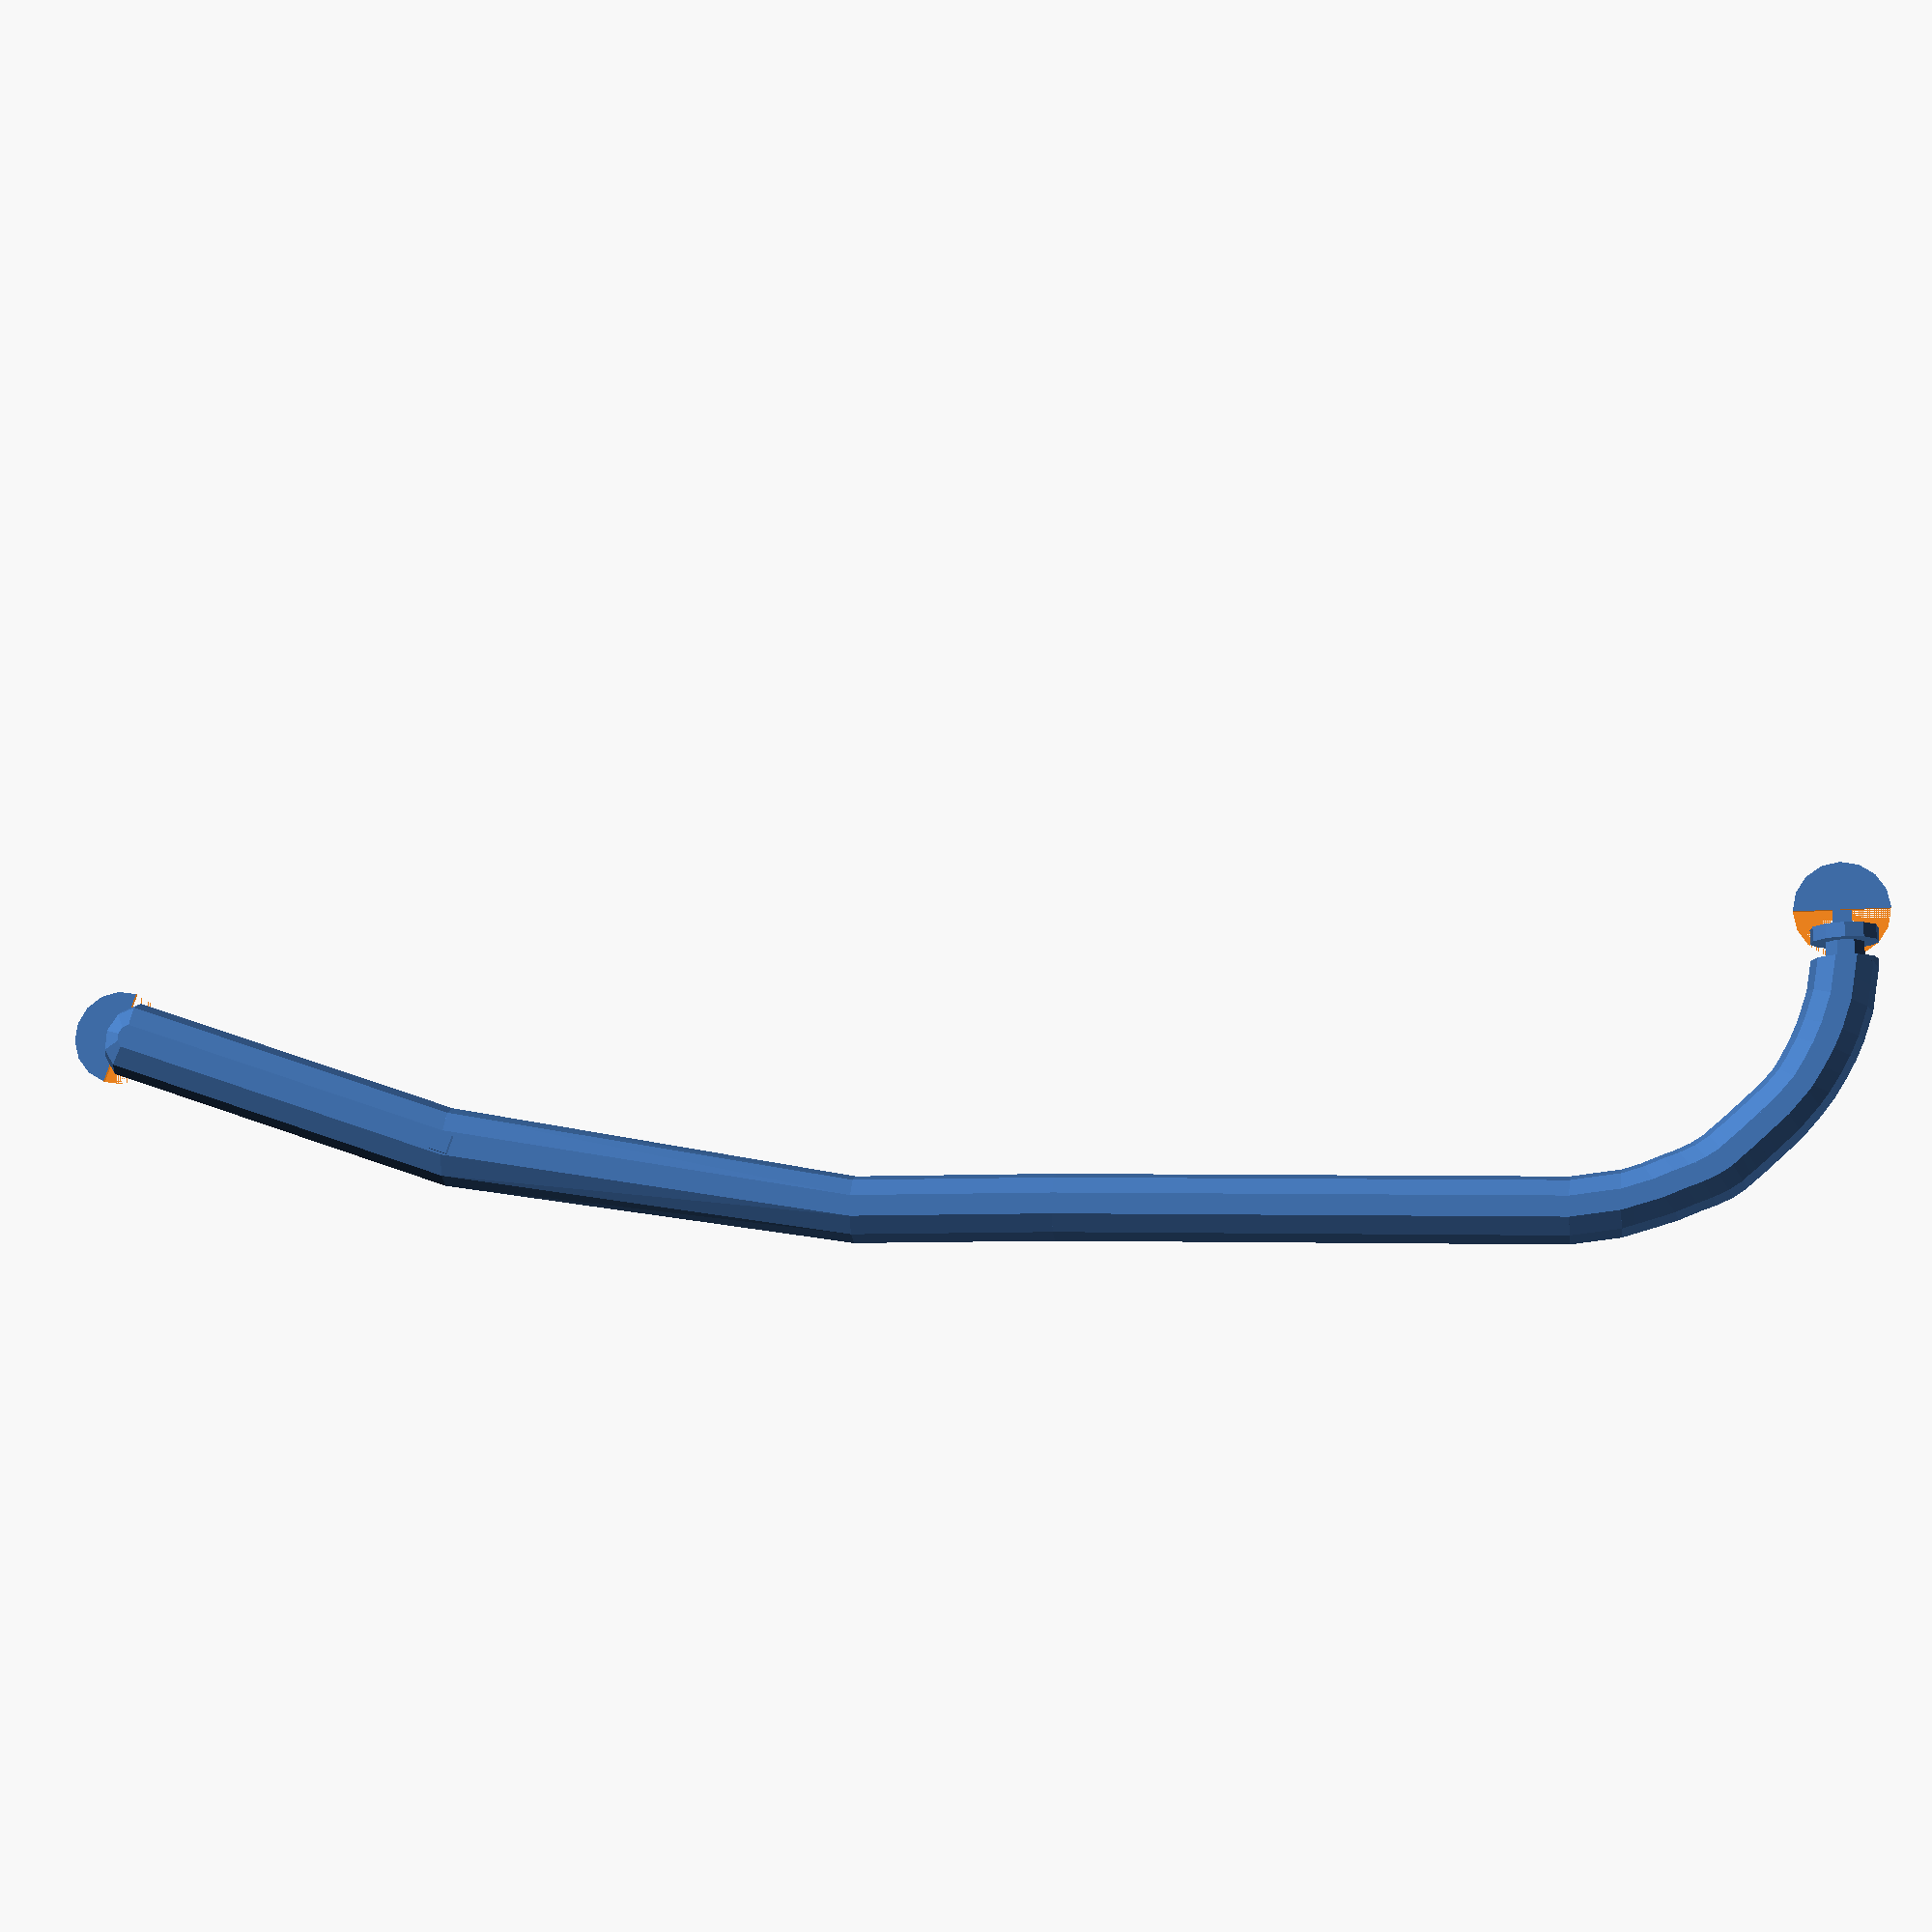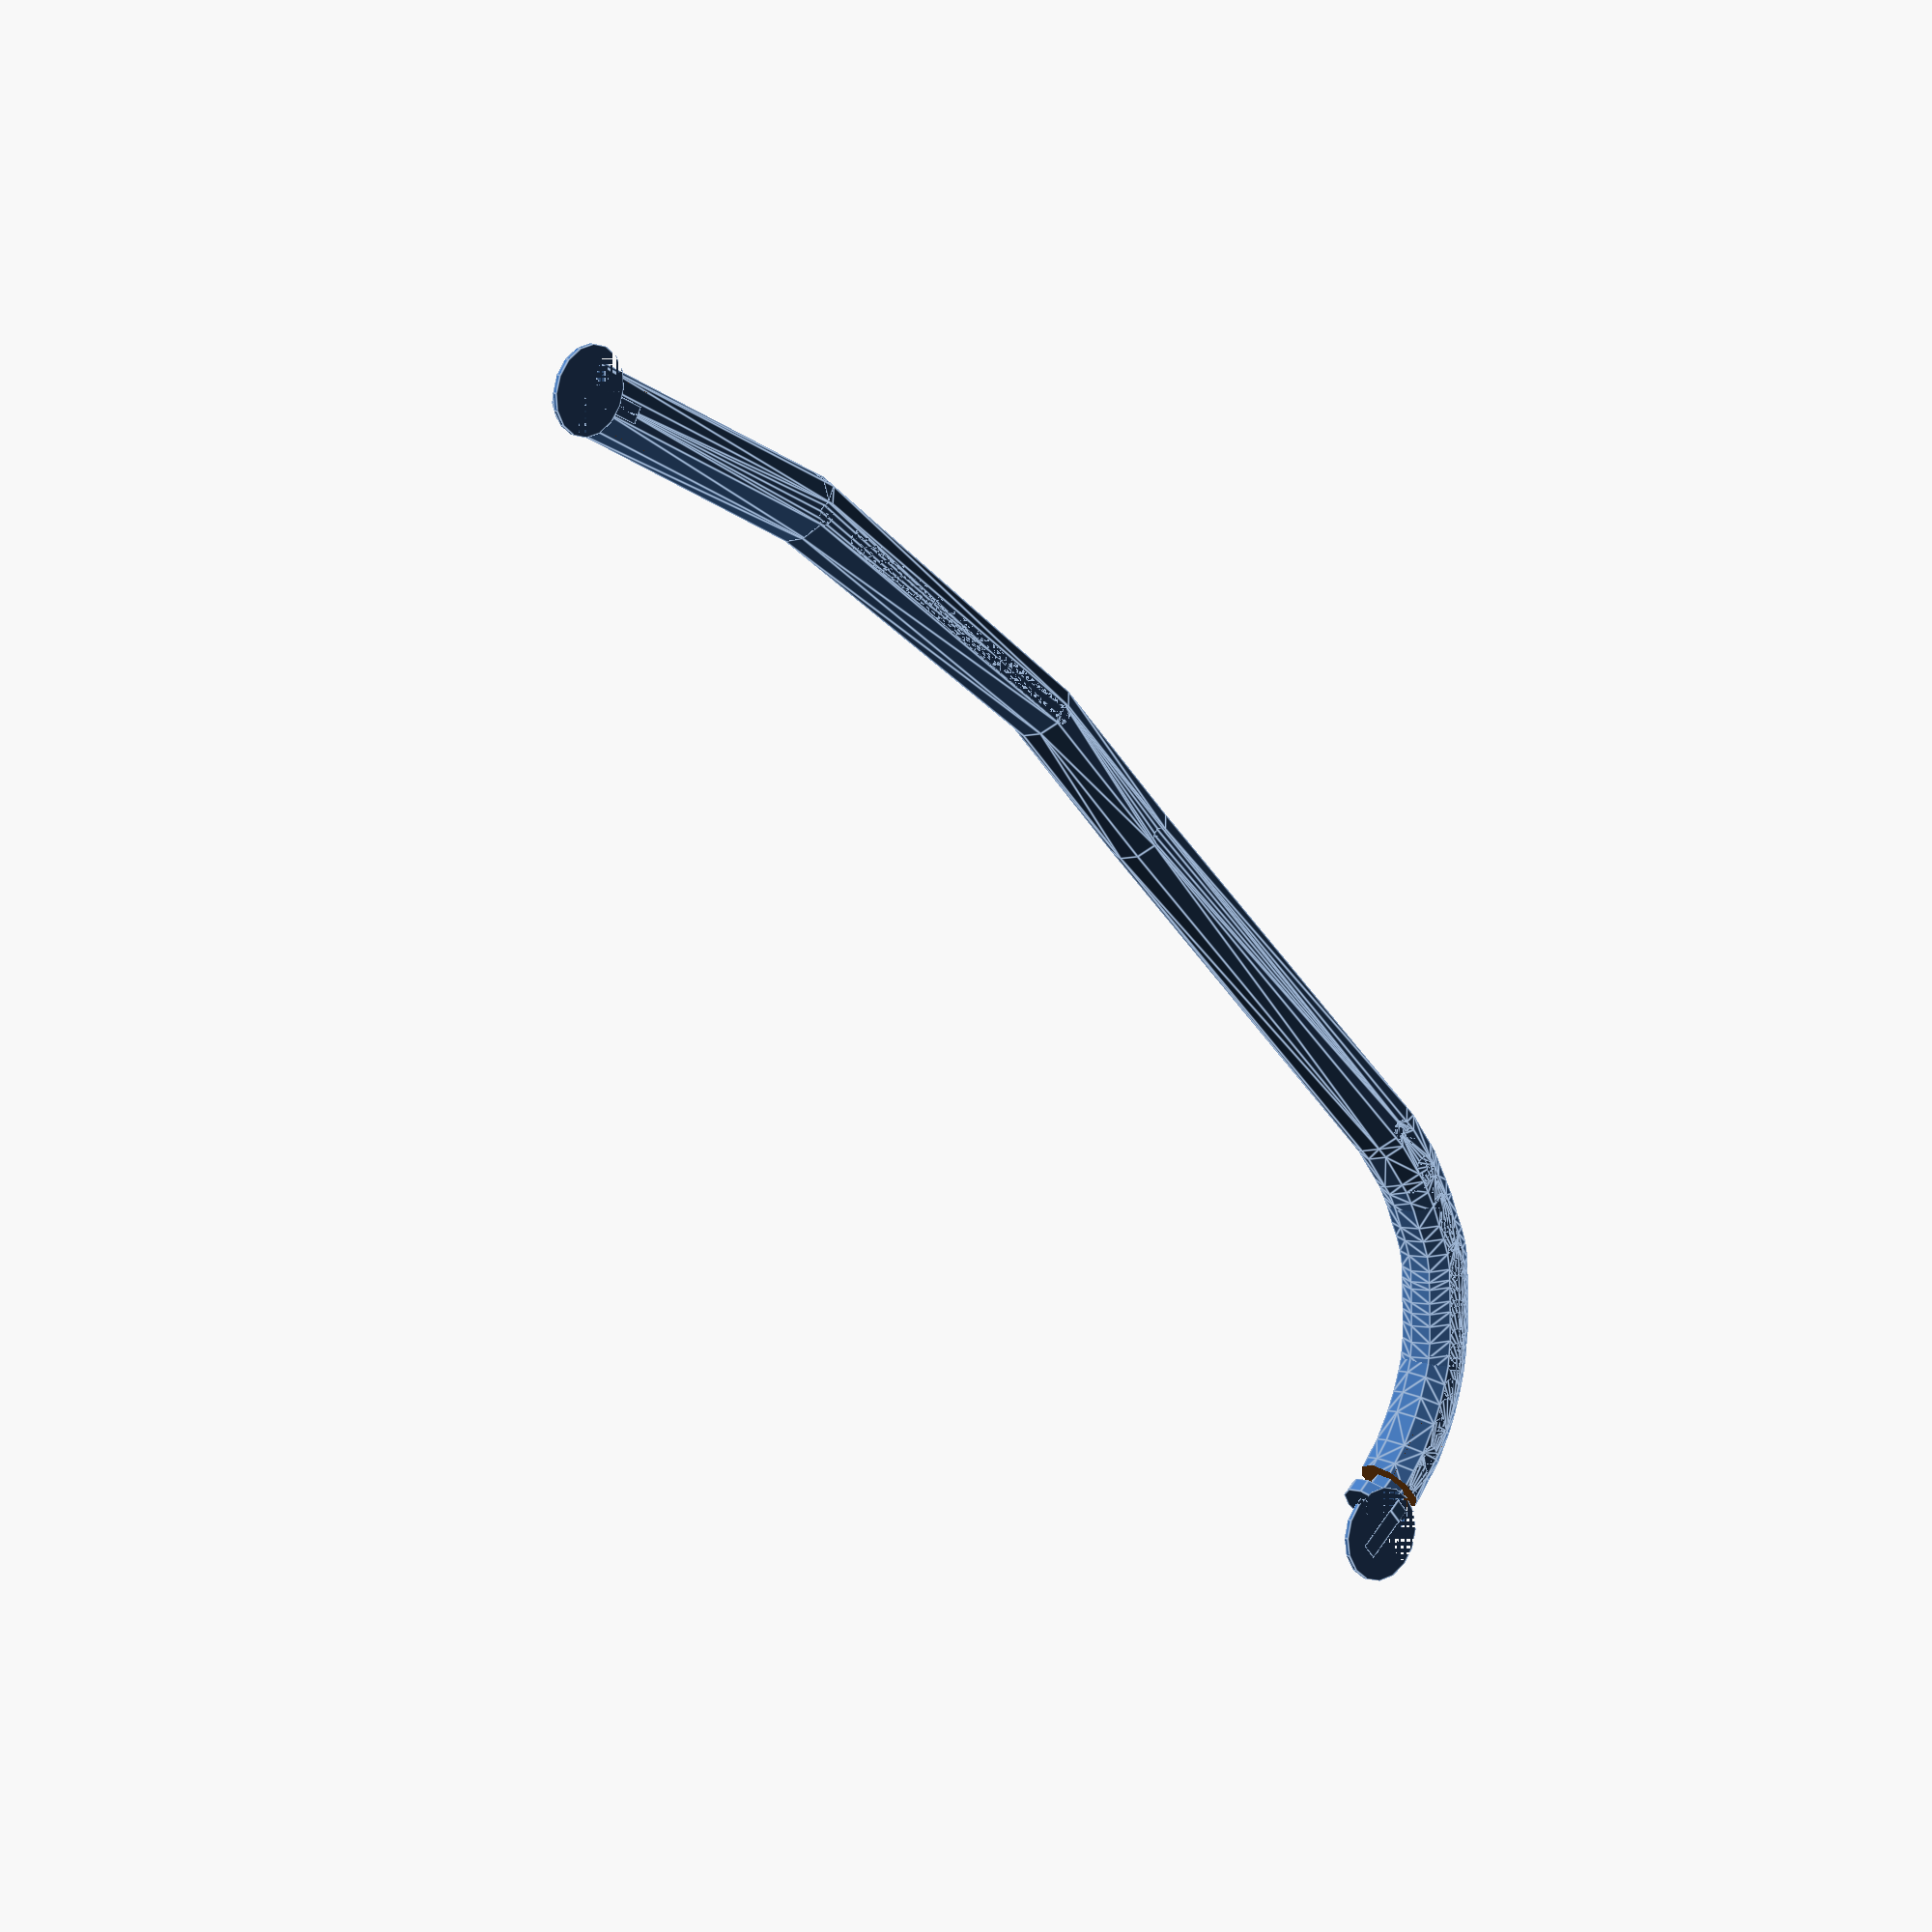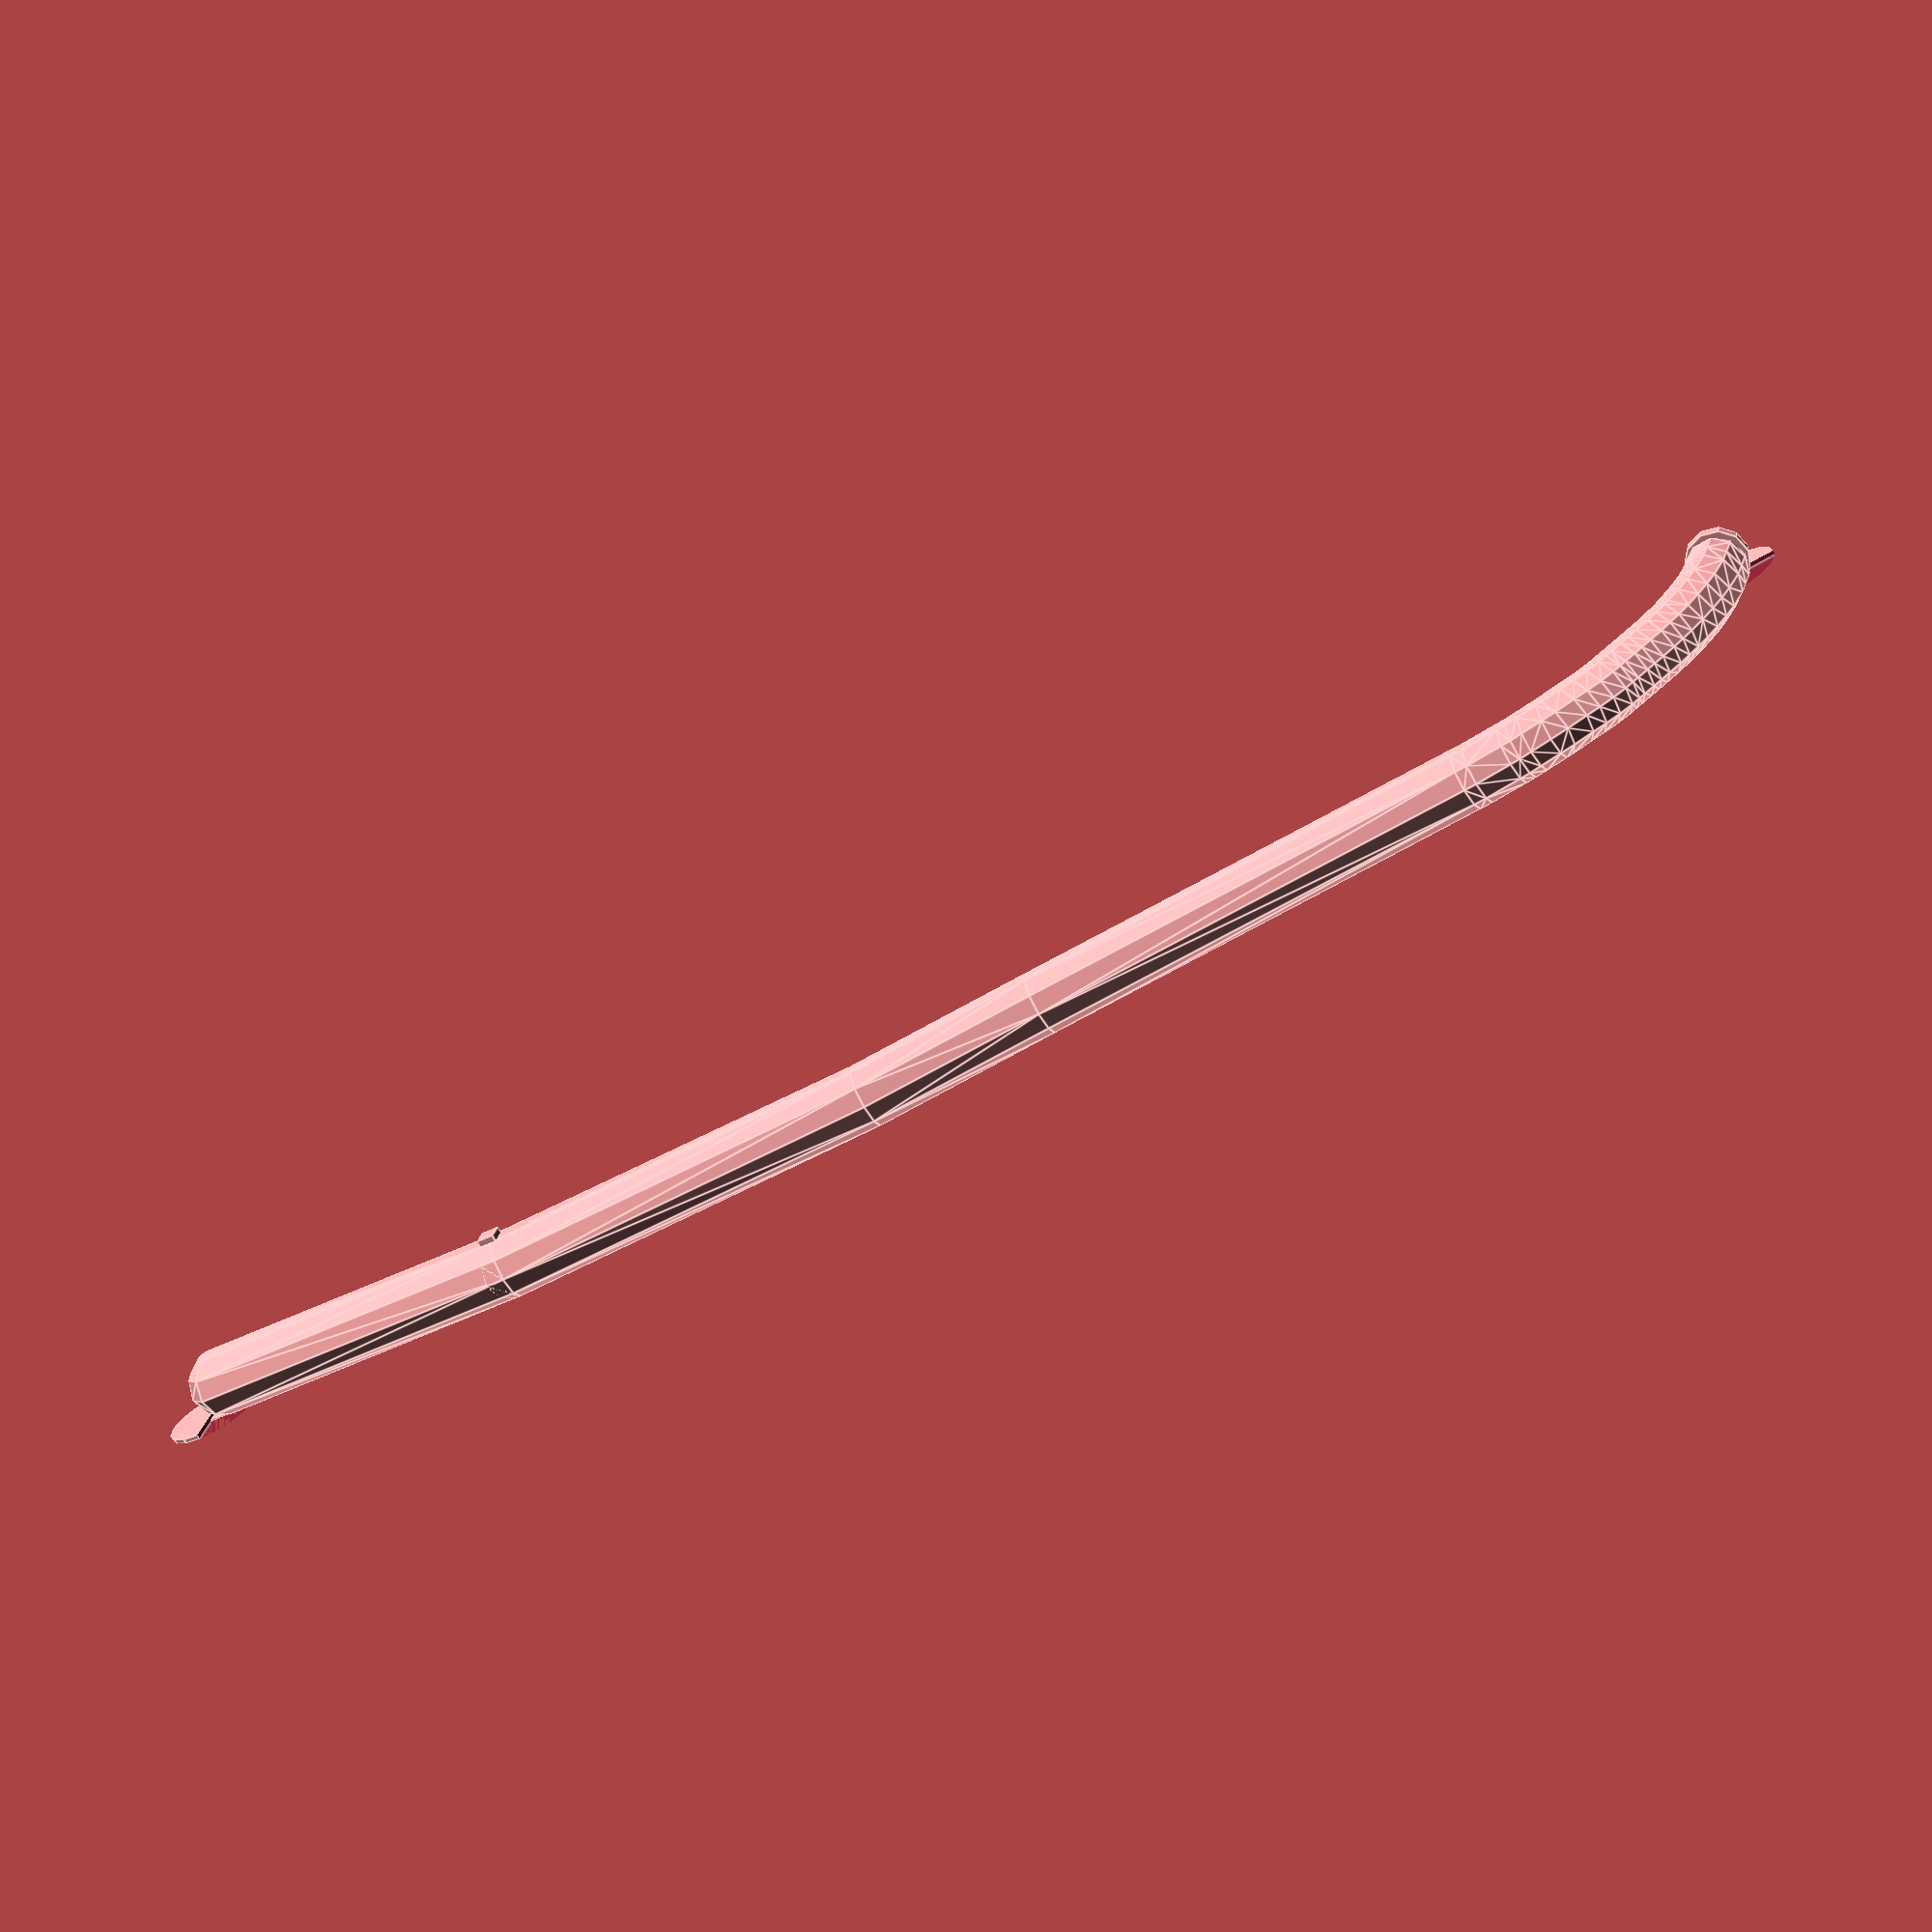
<openscad>
/*
  The eartube is made of combination of spheres of 7mm diameter combined together to form its shape.
  The positioning of the spheres is taken by making array of x axis positions and array of y axis positions.
  The earbud area is different from the rest of the eartube body so it was made in different way. It is shaped and rotated to be in the right direction to snap fit standard earbuds.
  The inner hole in the eartube which should deliver the "sound" is made also from spheres but with 4mm  diameter with the same positioning of the outer shell spheres.
  The start and the end of the eartube have  mouse ears to prevent the eartube from warping during the printing process which can be removed easily by a sharp blade.
*/

/////////////////////////////////////////////////////////////
// Arrays for the X and Y positions of the spheres that make up the eartube

xarray=[-6,0,36.5,42.19,79.92,99.81,148.63,150,153.73,154.75,155.89,157.91,159.74,161.04,162.34,163.4,163.94,164.37,165.09,165.65,166.29,167.14,167.73,168.32,168.81,169.17,169.35,169.3,168.9,168.47,167.83,167.32];

yarray=[0,0,0,0.85,7.29,14.11,29.85,30.29,32.11,32.6,33.41,34.83,36.42,37.46,38.68,40.03,41.05,41.71,43.01,44.01,45.19,46.74,48.18,49.63,51.78,53.91,56.05,59.24,61.43,63.81,66.11,67.92];

// How much the earbud is rotated downward
earbud_rotation = -70;

// Width of piece connecting eartube to mouse ears for printing stability
mouse_ear_connector_width = 2;


//This difference function cuts inside the eartube body
difference(){
    // This union constucts the eartube body outer shell, which is made in two steps:
    //   1. Make the spheres to build most of its body; and
    //   2. The earbud tip at the end

    union(){
        // This difference function cuts the cylindrical insert of the earbud to snap in the eartube
        difference(){
            union(){
                // Build the shape of the outer shell of the ear tube up to the ear bud area
                // This uses the above array to create all segments
                for(i=[3:1:30]){
                    
                    //Combine eartube spheres to shape the body
                    hull(){
                        translate([xarray[i],yarray[i],0])sphere(3.5,$fn=10);
                        translate([xarray[i+1],yarray[i+1],0])sphere(3.5,$fn=10);
                    }
                }
                
                // Build the eartube base, which will be a stretched/elliptical cylinder to fit as a key in the ear tube spring. This will reduce the need for directional calibration in the assembly process.
                hull(){
                    //To create a taper, decrease the sphere size and reduce Z by the same amount so it remains on the plate. For example, to taper by 1mm, do:
                    // translate([xarray[1],yarray[1],-1])scale([1,1.2,1])sphere(2.5,$fn=10);
                    translate([xarray[1],yarray[1],0])scale([1,1.2,1])sphere(3.5,$fn=10);
                    translate([xarray[2],yarray[2],0])scale([1,1.2,1])sphere(3.5,$fn=10);
                }
                
                // Join the stretched cylinder to the rest of the eartube body without a noticable bump
                hull(){
                    translate([xarray[2],yarray[2],0])
                     scale([1,1.2,1]) sphere(3.5,$fn=10);
                    translate([xarray[4],yarray[4],0])
                     sphere(3.5,$fn=10);
                }
            }

        translate([xarray[30]-2,yarray[30]+6.5,0],0)
            rotate([0,90,earbud_rotation])cylinder(r=6,h=9.5);//earbud
        }
        
        // Add earbud connector piece
        // Build the earbud area
        translate([xarray[30]-0.4,yarray[30]+0.5,0])
         rotate([0,90,earbud_rotation])
         cylinder(r=1,h=1);
    
        translate([xarray[30]-0.4,yarray[30]+0.5,0])
         rotate([0,90,earbud_rotation]) rotate([0,0,18]) cylinder(r=3.5,h=1.5);
        
        // Build earbud snap fit cylinder joint
        translate([xarray[30]-0.4,yarray[30]+0.5,0])
         rotate([0,90,earbud_rotation]) cylinder(r=2,h=3.5);
    }
    
    union(){
        // Build the hole of the tube from the [0,0] until the earbud area

        // If tapered, point down the hollow part for the tapered part of the eartube like so:
        /*
        hull(){
            translate([xarray[0],yarray[0],-1])
                 sphere(2,$fn=10);
            translate([xarray[1],yarray[1],-1])
                 sphere(2,$fn=10);
            translate([xarray[2],yarray[2],0])
                 sphere(2,$fn=10);
        }
        */
        
        //If there is a taper, then start at part 2 of the array. Otherwise, start at 0

            for(i=[0:1:27]){
                hull(){
                translate([xarray[i],yarray[i],0])
                 sphere(2,$fn=10);
                translate([xarray[i+1],yarray[i+1],0])
                 sphere(2,$fn=10);
            }
        }
    
        // Build the shape of the hole of the tube at the earbud connector
        translate([xarray[30]-0.4,yarray[30]+0.5,0])
         rotate([0,90,earbud_rotation])cylinder(r=1.2,h=4.5,$fn=360);
    }
}

        //This creates the bottom mouse ear of the tube for added printing ease
        translate([-5,-mouse_ear_connector_width/2,-3.33])
        cube([10,mouse_ear_connector_width,0.2]);
        translate([-3,0,-3.33]) difference(){
            cylinder(r=5,h=.5);
            translate([0,-6,0]) cube([12,12,1]);
        }
        
        //Earbud mouse ear
        translate([xarray[30]-0.4,yarray[30]+0.5,0])
         rotate([0,0,earbud_rotation])
         translate([0,0,-3.33]) {
             translate([-2.5,0,0]) difference(){
                 cylinder(r=5,h=.5);
                 translate([0,-6,0]) cube([12,12,1]);
             }
             translate([-5,-mouse_ear_connector_width/2,0]) cube([5,mouse_ear_connector_width,.2]);
         }
         
         // Add stop so that people don't push the eartube too far
         translate([35.5,-1,3]) cube([2,2,1]);
</openscad>
<views>
elev=10.5 azim=19.3 roll=8.0 proj=p view=solid
elev=347.0 azim=151.5 roll=135.5 proj=o view=edges
elev=71.6 azim=20.3 roll=29.7 proj=o view=edges
</views>
